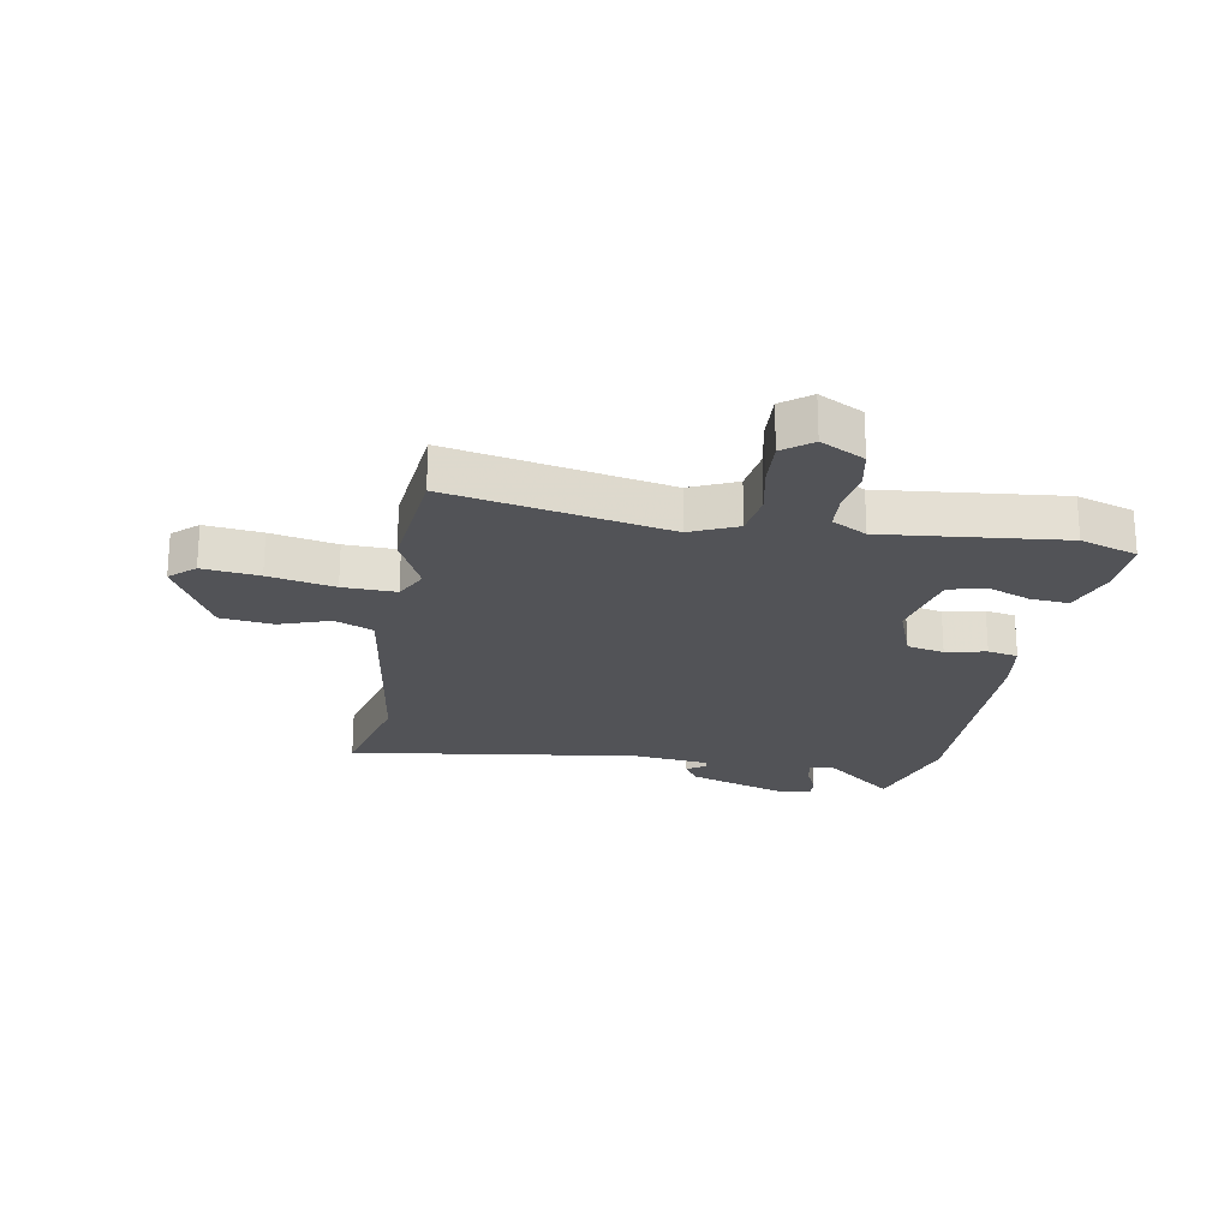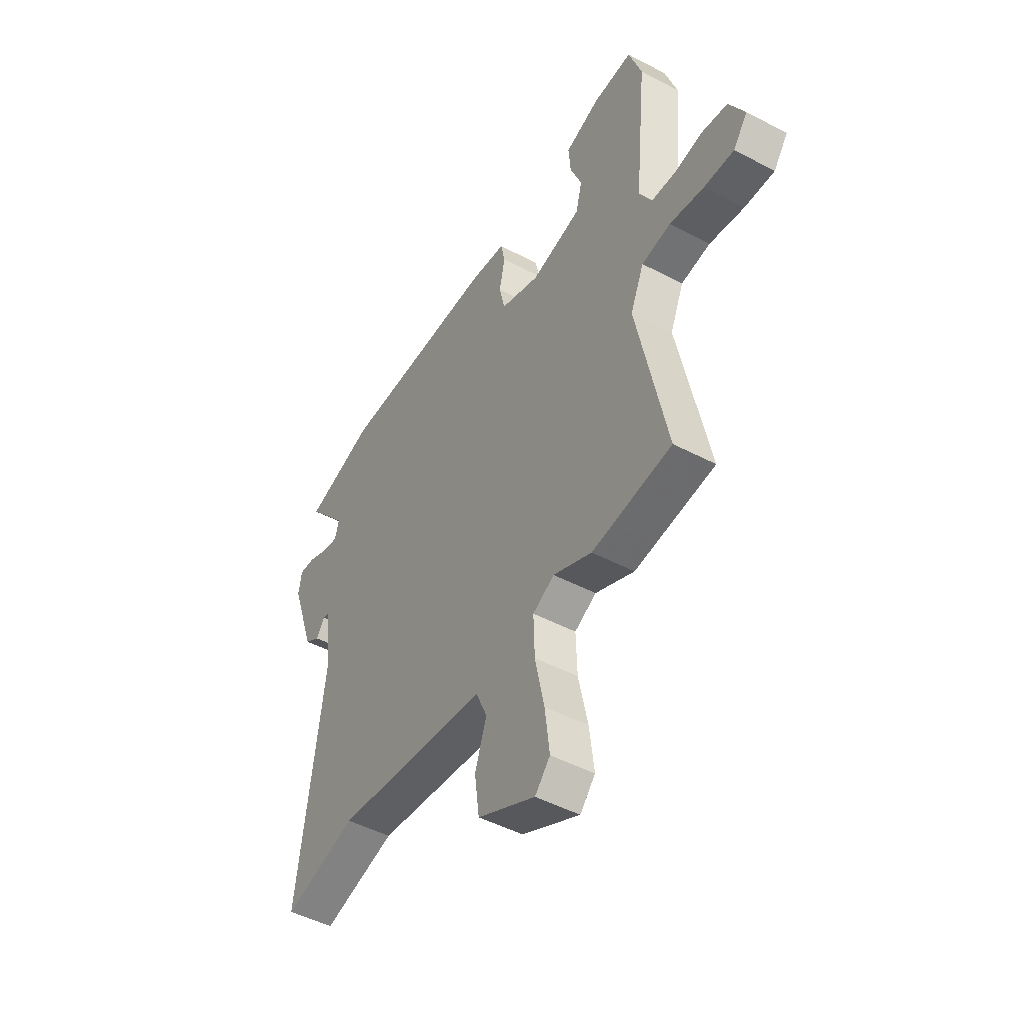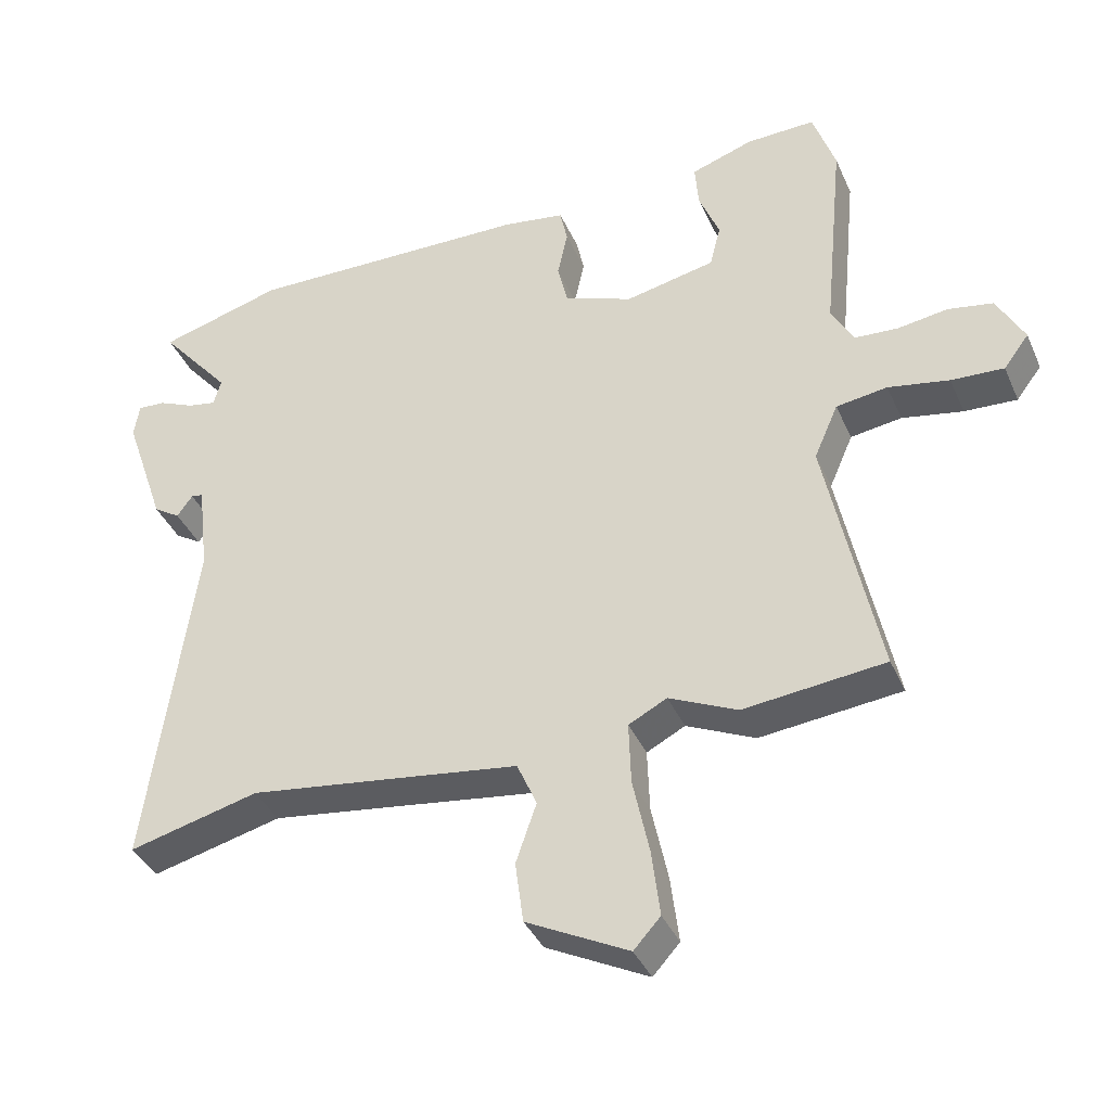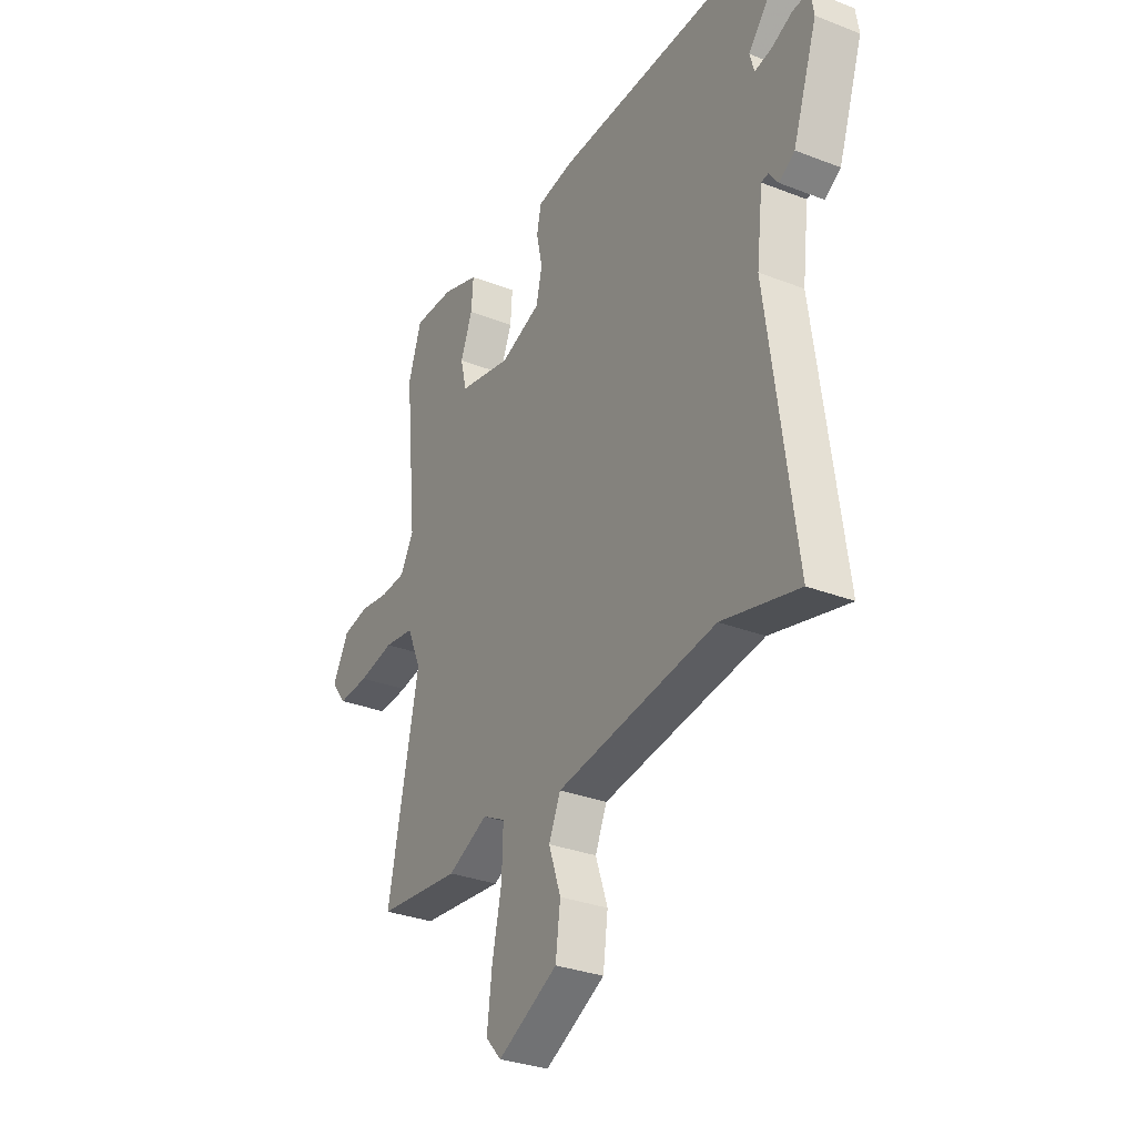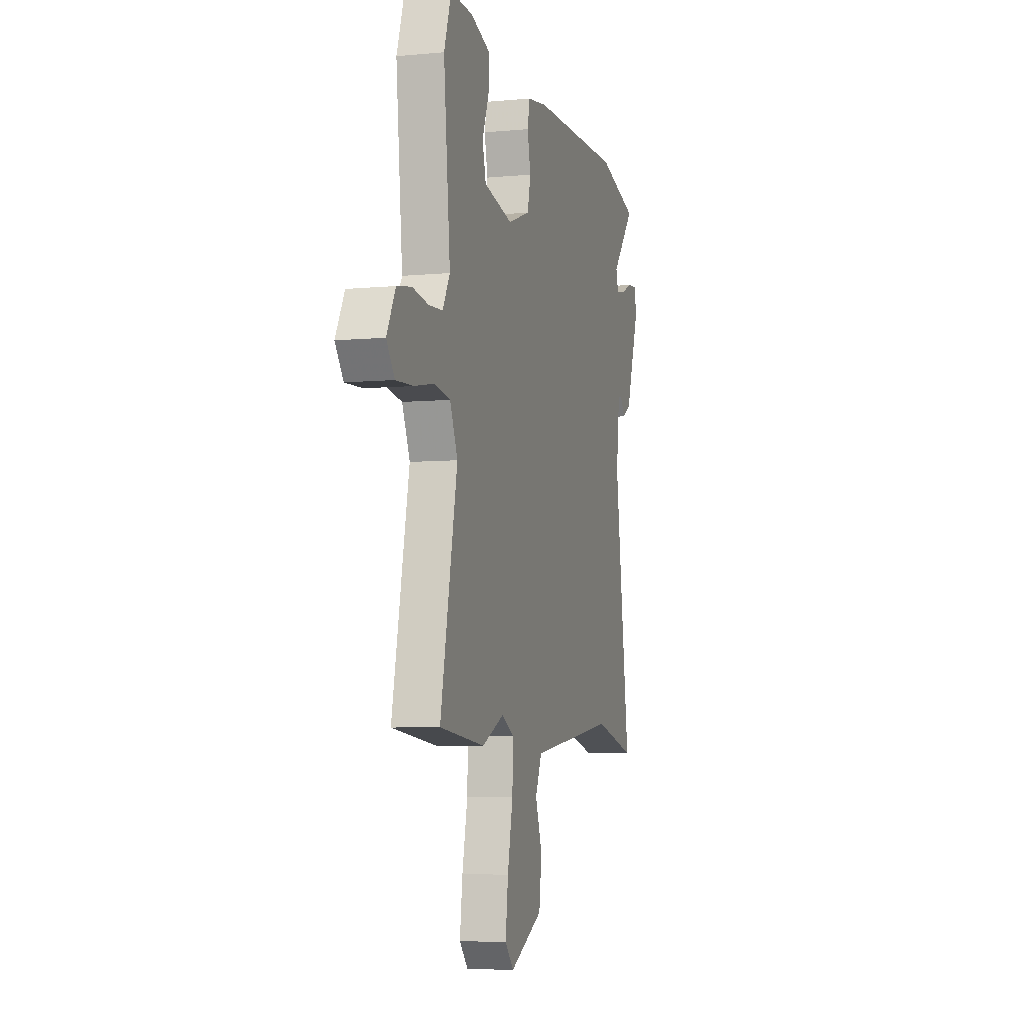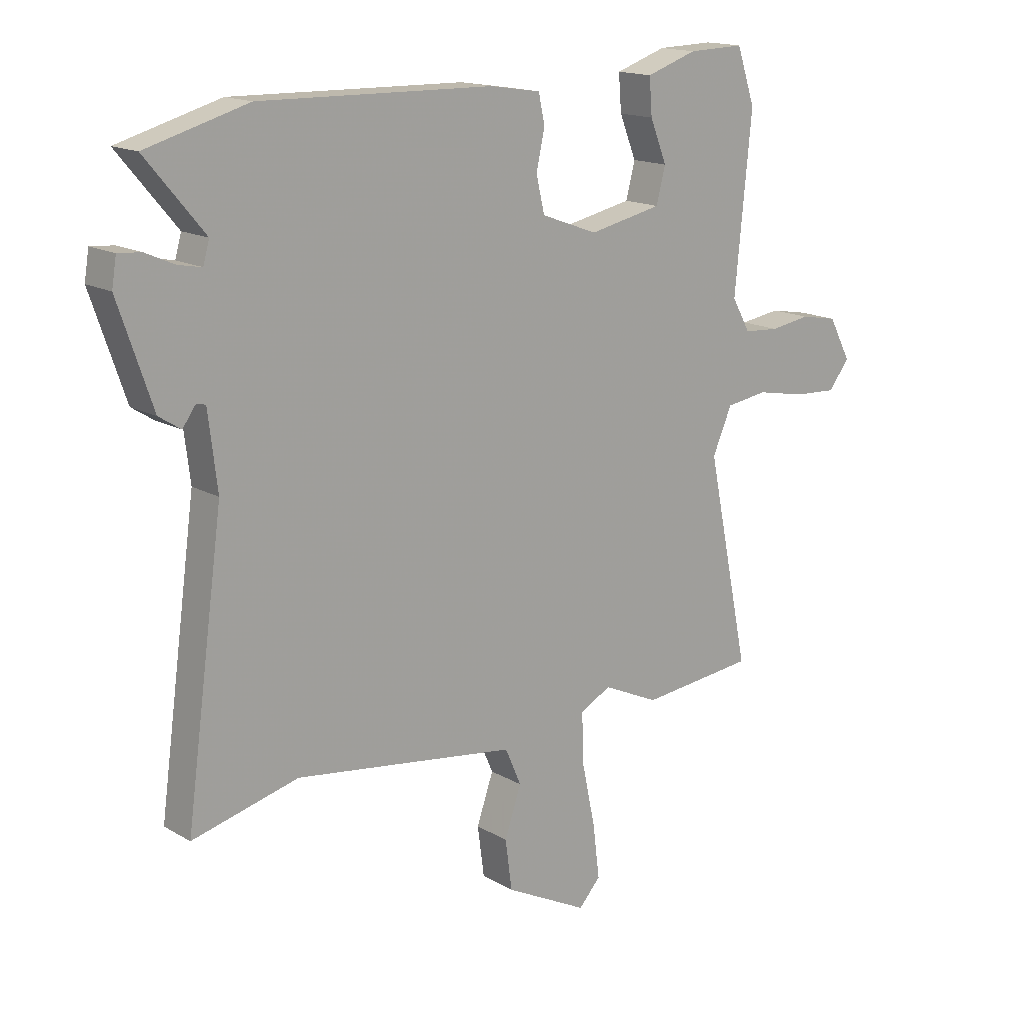
<metadata>
{"format":"obj","ext":"obj","renderer":"f3d","projection":"perspective","resolution":1024,"background":"white","views":[{"elev":-22.4,"azim":-99.7,"up":"+Y"},{"elev":-48.0,"azim":-120.6,"up":"+Z"},{"elev":-38.4,"azim":-157.9,"up":"+Z"},{"elev":-31.1,"azim":61.0,"up":"+Z"},{"elev":-6.2,"azim":-74.2,"up":"+Z"},{"elev":15.8,"azim":140.0,"up":"+Z"}]}
</metadata>
<code>
v 0.58 0.07 -0.52
v 0.39 0.07 -0.472
v 0.179 0.07 -0.501
v -0.007 0.07 -0.527
v -0.036 0.07 -0.593
v -0.006 0.07 -0.68
v -0.018 0.07 -0.77
v -0.167 0.07 -0.846
v -0.206 0.07 -0.803
v -0.194 0.07 -0.706
v -0.17 0.07 -0.593
v -0.167 0.07 -0.502
v -0.223 0.07 -0.473
v -0.323 0.07 -0.519
v -0.529 0.07 -0.497
v -0.452 0.07 -0.124
v -0.487 0.07 -0.044
v -0.562 0.07 -0.033
v -0.651 0.07 -0.05
v -0.728 0.07 -0.054
v -0.765 0.07 -0.005
v -0.725 0.07 0.07
v -0.659 0.07 0.082
v -0.586 0.07 0.071
v -0.523 0.07 0.075
v -0.49 0.07 0.134
v -0.52 0.07 0.441
v -0.487 0.07 0.539
v -0.386 0.07 0.536
v -0.295 0.07 0.505
v -0.3 0.07 0.44
v -0.33 0.07 0.365
v -0.314 0.07 0.302
v -0.183 0.07 0.274
v -0.082 0.07 0.311
v -0.067 0.07 0.375
v -0.082 0.07 0.444
v -0.071 0.07 0.496
v 0.02 0.07 0.51
v 0.437 0.07 0.518
v 0.619 0.07 0.466
v 0.514 0.07 0.341
v 0.525 0.07 0.302
v 0.567 0.07 0.31
v 0.619 0.07 0.333
v 0.66 0.07 0.336
v 0.668 0.07 0.286
v 0.607 0.07 0.108
v 0.568 0.07 0.083
v 0.545 0.07 0.115
v 0.528 0.07 0.112
v 0.512 0.07 -0.022
v 0.58 0 -0.52
v 0.39 0 -0.472
v 0.179 0 -0.501
v -0.007 0 -0.527
v -0.036 0 -0.593
v -0.006 0 -0.68
v -0.018 0 -0.77
v -0.167 0 -0.846
v -0.206 0 -0.803
v -0.194 0 -0.706
v -0.17 0 -0.593
v -0.167 0 -0.502
v -0.223 0 -0.473
v -0.323 0 -0.519
v -0.529 0 -0.497
v -0.452 0 -0.124
v -0.487 0 -0.044
v -0.562 0 -0.033
v -0.651 0 -0.05
v -0.728 0 -0.054
v -0.765 0 -0.005
v -0.725 0 0.07
v -0.659 0 0.082
v -0.586 0 0.071
v -0.523 0 0.075
v -0.49 0 0.134
v -0.52 0 0.441
v -0.487 0 0.539
v -0.386 0 0.536
v -0.295 0 0.505
v -0.3 0 0.44
v -0.33 0 0.365
v -0.314 0 0.302
v -0.183 0 0.274
v -0.082 0 0.311
v -0.067 0 0.375
v -0.082 0 0.444
v -0.071 0 0.496
v 0.02 0 0.51
v 0.437 0 0.518
v 0.619 0 0.466
v 0.514 0 0.341
v 0.525 0 0.302
v 0.567 0 0.31
v 0.619 0 0.333
v 0.66 0 0.336
v 0.668 0 0.286
v 0.607 0 0.108
v 0.568 0 0.083
v 0.545 0 0.115
v 0.528 0 0.112
v 0.512 0 -0.022
f 48 49 50
f 47 48 50
f 46 47 50
f 45 46 50
f 44 45 50
f 43 44 50 51
f 42 43 51 52
f 40 41 42
f 39 40 42
f 38 39 42
f 37 38 42
f 36 37 42
f 35 36 42 52
f 30 31 32
f 29 30 32
f 28 29 32
f 27 28 32
f 26 27 32
f 25 26 32 33
f 22 23 24
f 21 22 24
f 20 21 24
f 19 20 24
f 18 19 24
f 17 18 24 25
f 25 33 34
f 17 25 34
f 16 17 34
f 34 35 52
f 16 34 52
f 15 16 52
f 14 15 52
f 13 14 52
f 9 10 11
f 8 9 11
f 7 8 11
f 6 7 11
f 5 6 11
f 52 1 2
f 52 2 3
f 13 52 3
f 12 13 3
f 4 5 11 12
f 3 4 12
f 102 101 100
f 102 100 99
f 102 99 98
f 102 98 97
f 102 97 96
f 103 102 96 95
f 104 103 95 94
f 94 93 92
f 94 92 91
f 94 91 90
f 94 90 89
f 94 89 88
f 104 94 88 87
f 84 83 82
f 84 82 81
f 84 81 80
f 84 80 79
f 84 79 78
f 85 84 78 77
f 76 75 74
f 76 74 73
f 76 73 72
f 76 72 71
f 76 71 70
f 77 76 70 69
f 86 85 77
f 86 77 69
f 86 69 68
f 104 87 86
f 104 86 68
f 104 68 67
f 104 67 66
f 104 66 65
f 63 62 61
f 63 61 60
f 63 60 59
f 63 59 58
f 63 58 57
f 54 53 104
f 55 54 104
f 55 104 65
f 55 65 64
f 64 63 57 56
f 64 56 55
f 1 53 54 2
f 2 54 55 3
f 3 55 56 4
f 4 56 57 5
f 5 57 58 6
f 6 58 59 7
f 7 59 60 8
f 8 60 61 9
f 9 61 62 10
f 10 62 63 11
f 11 63 64 12
f 12 64 65 13
f 13 65 66 14
f 14 66 67 15
f 15 67 68 16
f 16 68 69 17
f 17 69 70 18
f 18 70 71 19
f 19 71 72 20
f 20 72 73 21
f 21 73 74 22
f 22 74 75 23
f 23 75 76 24
f 24 76 77 25
f 25 77 78 26
f 26 78 79 27
f 27 79 80 28
f 28 80 81 29
f 29 81 82 30
f 30 82 83 31
f 31 83 84 32
f 32 84 85 33
f 33 85 86 34
f 34 86 87 35
f 35 87 88 36
f 36 88 89 37
f 37 89 90 38
f 38 90 91 39
f 39 91 92 40
f 40 92 93 41
f 41 93 94 42
f 42 94 95 43
f 43 95 96 44
f 44 96 97 45
f 45 97 98 46
f 46 98 99 47
f 47 99 100 48
f 48 100 101 49
f 49 101 102 50
f 50 102 103 51
f 51 103 104 52
f 52 104 53 1

</code>
